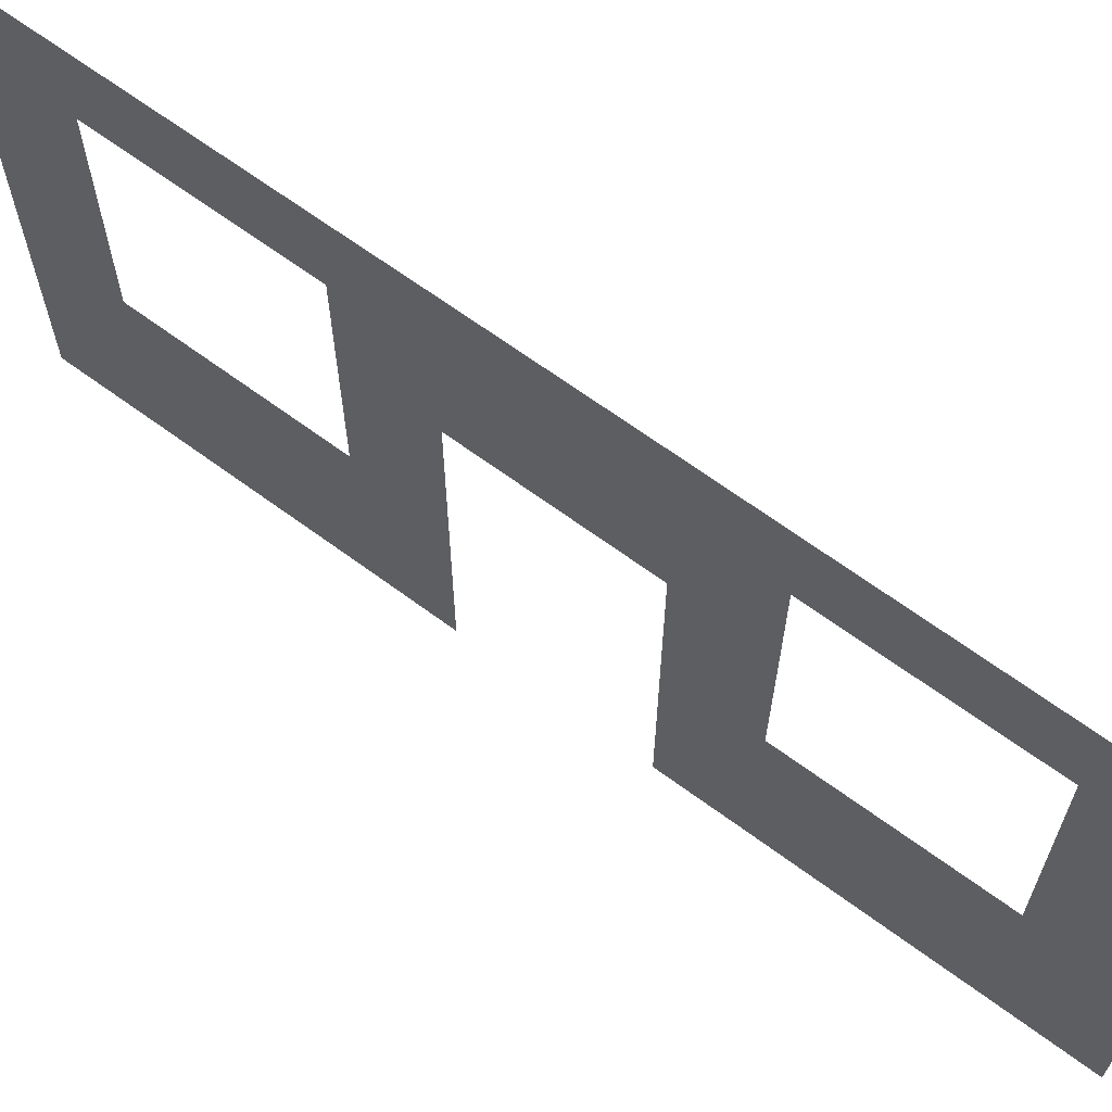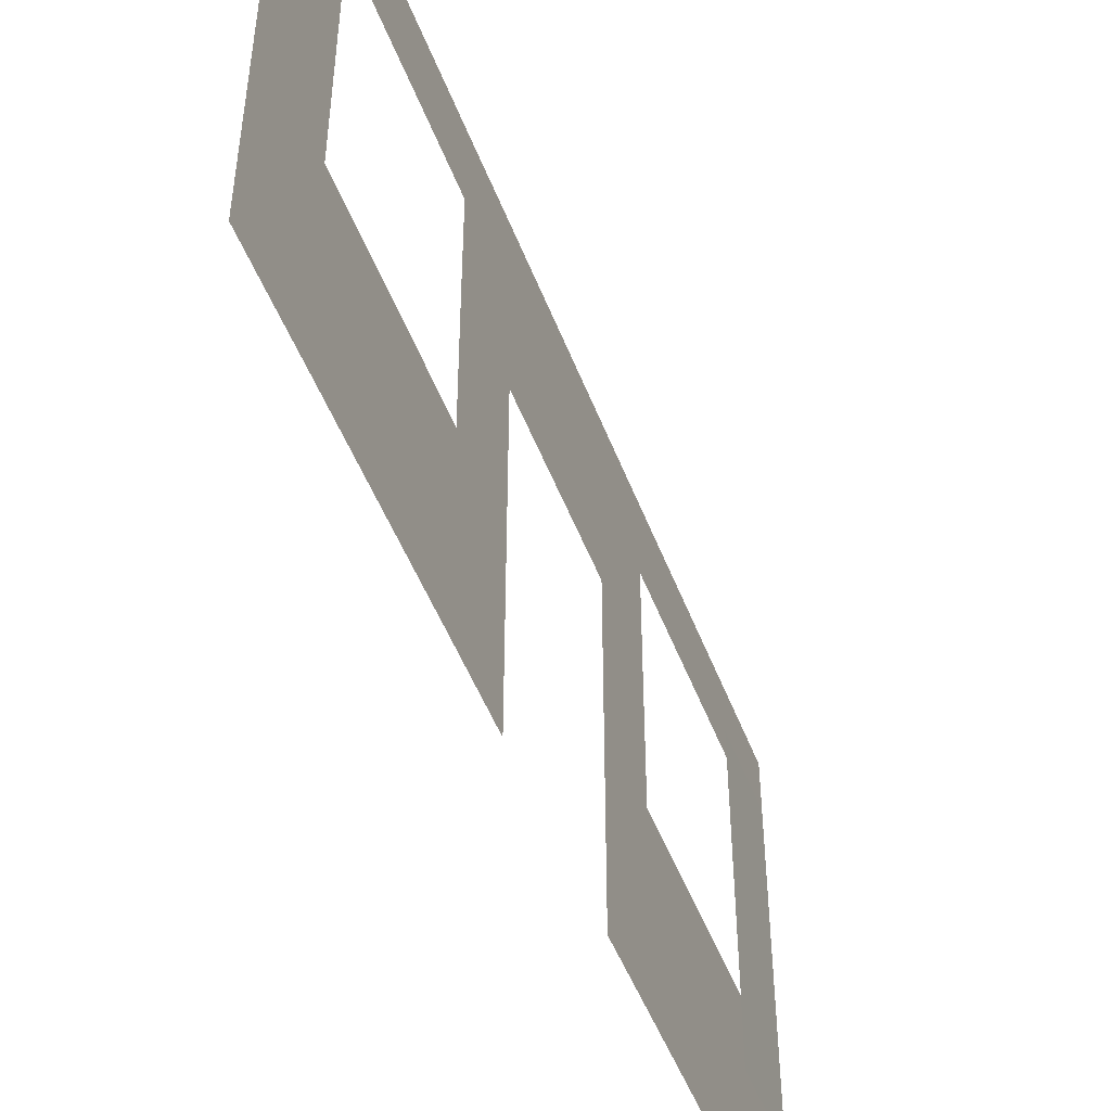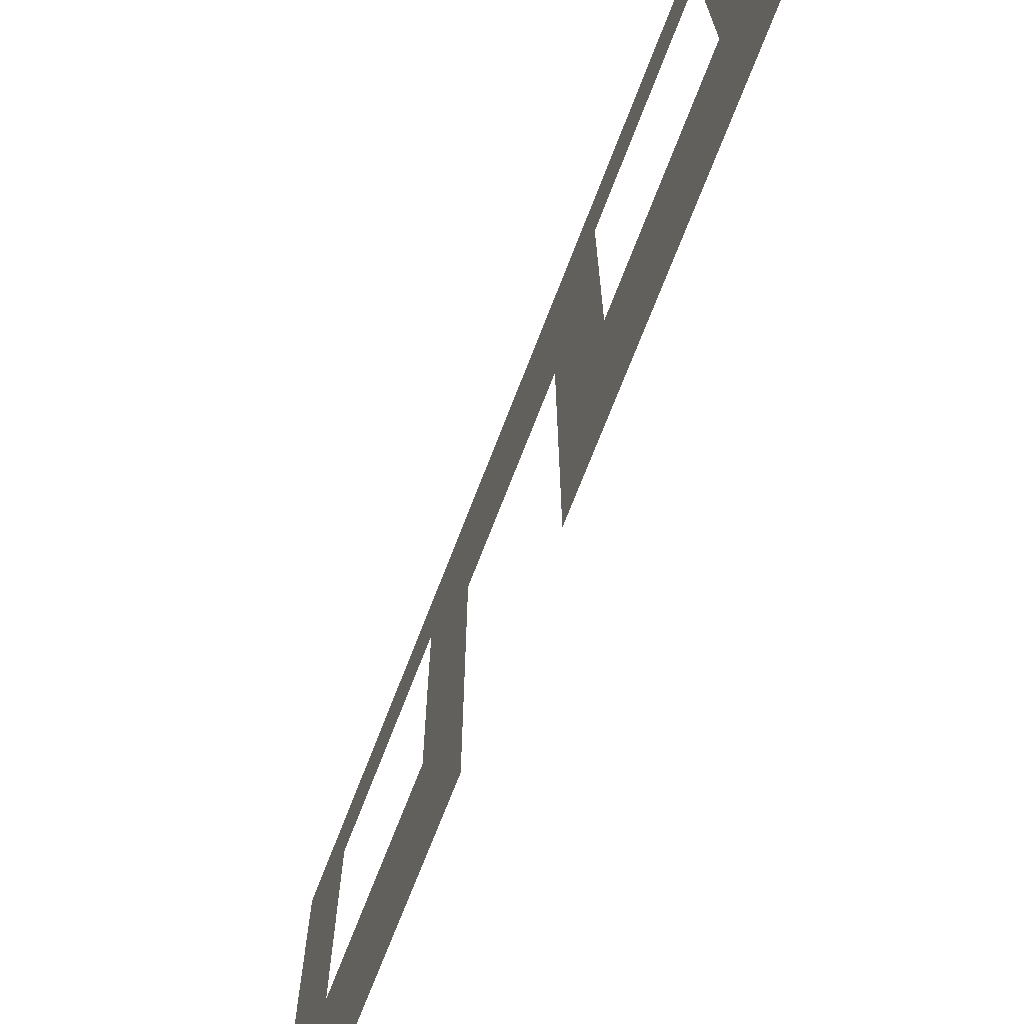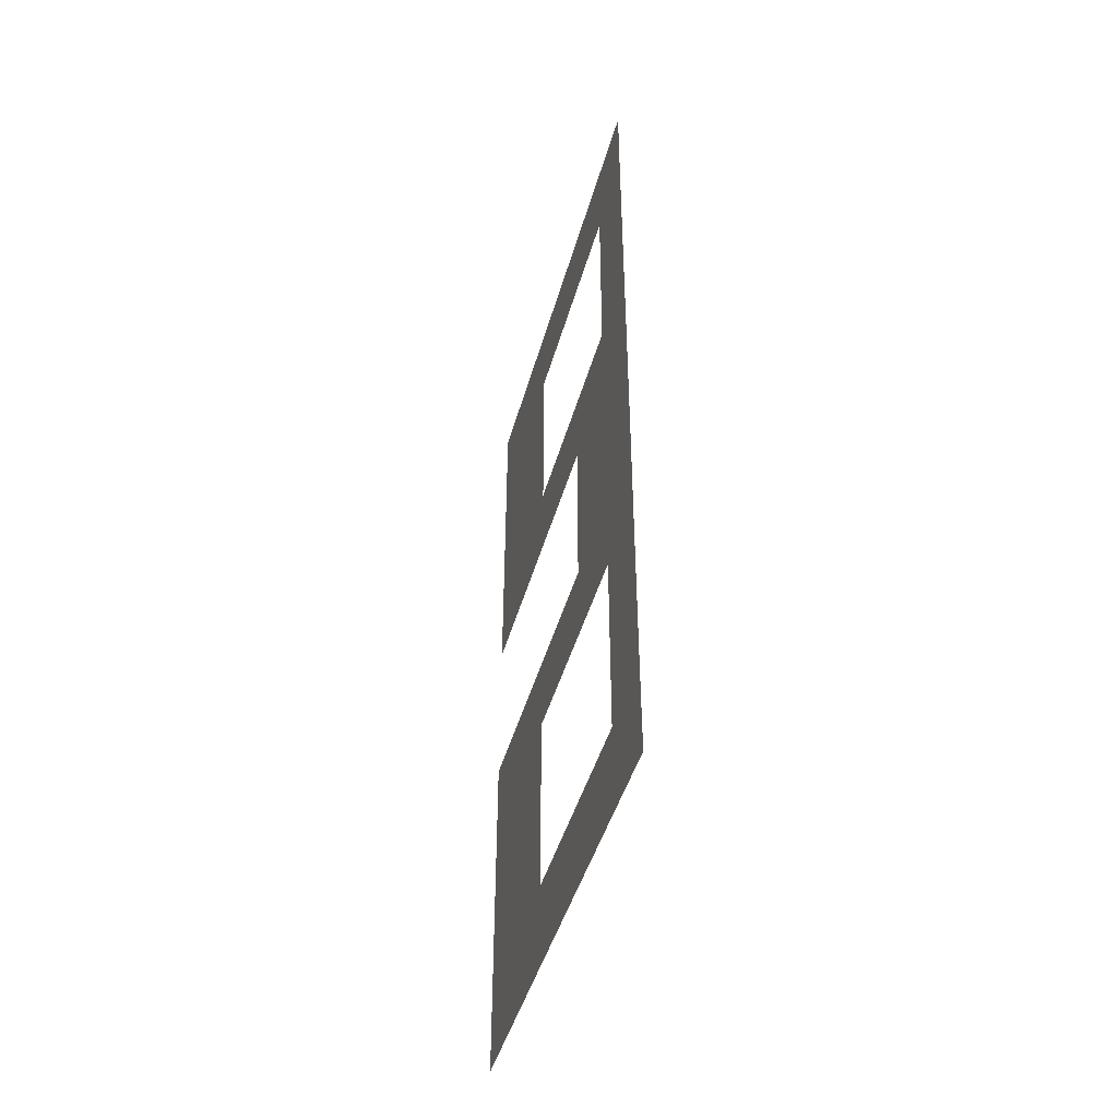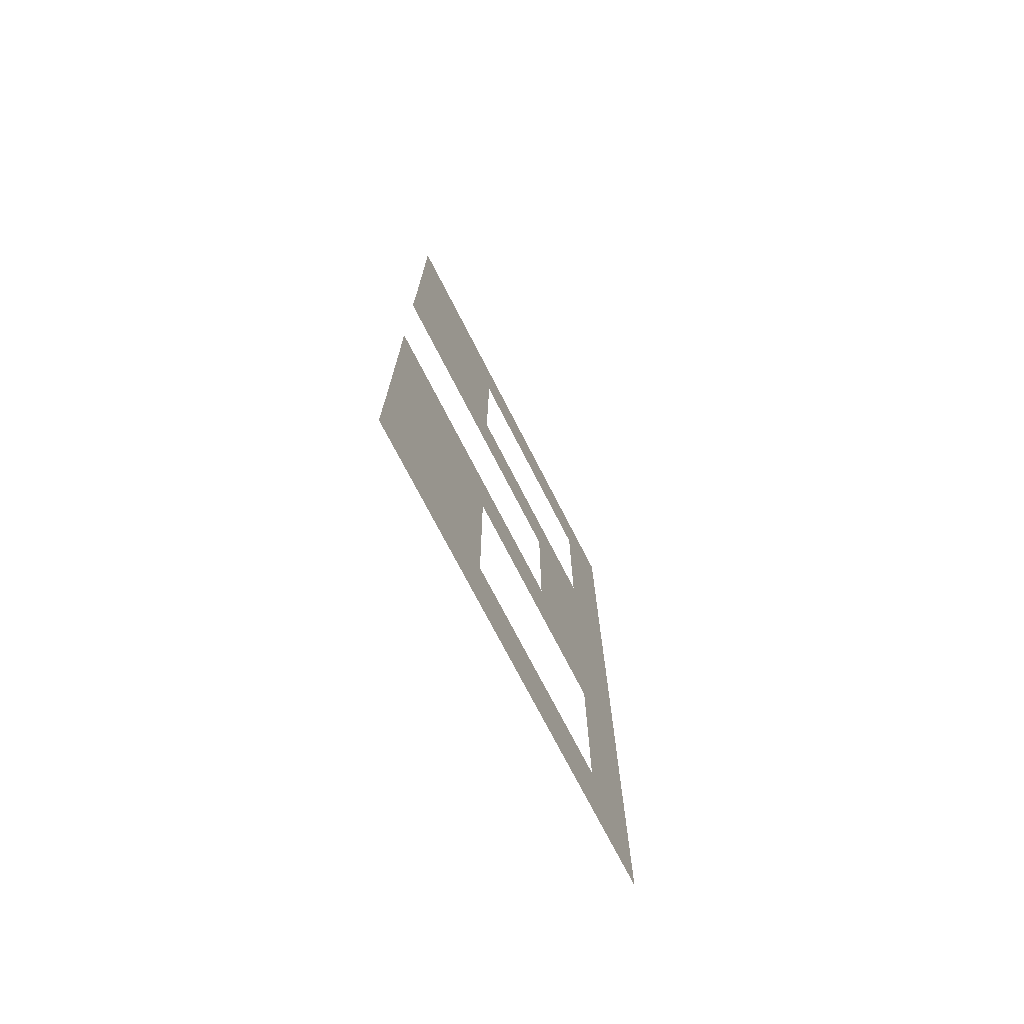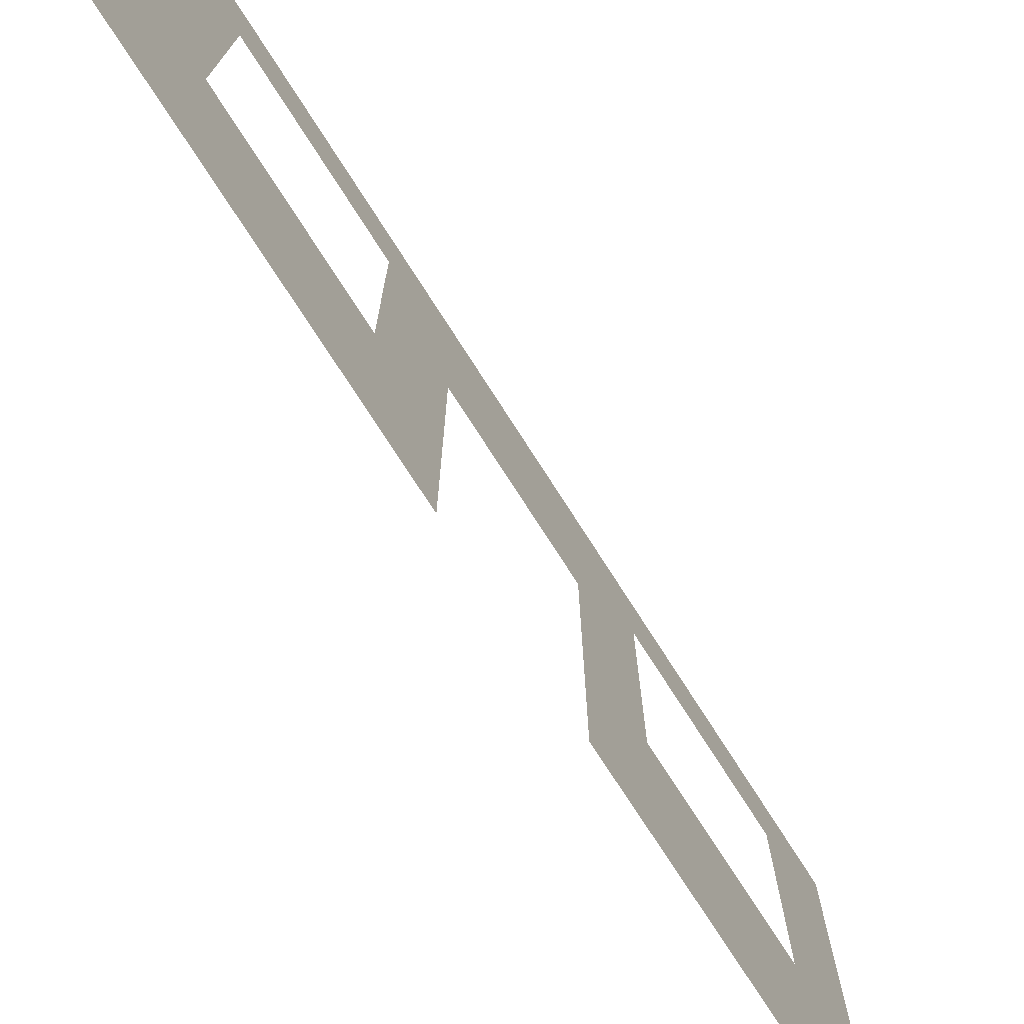
<metadata>
{"format":"obj","ext":"obj","renderer":"f3d","projection":"perspective","resolution":1024,"background":"white","views":[{"elev":65.9,"azim":-53.4,"up":"+Y"},{"elev":-49.4,"azim":20.4,"up":"+Y"},{"elev":-70.4,"azim":-21.0,"up":"+Y"},{"elev":-45.3,"azim":164.6,"up":"+Z"},{"elev":-73.0,"azim":27.1,"up":"+Z"},{"elev":-73.8,"azim":32.5,"up":"+Y"}]}
</metadata>
<code>
v 0.001453 -0.002834 -1.093
v 0.001453 -0.002834 -0.5034
v 0.001453 0.5487 -1.093
v 0.001453 0.546 -0.5034
v 0.001453 1.254 -1.091
v 0.001453 1.254 -0.5041
v 0.001453 1.493 -1.091
v 0.001453 1.493 -0.5041
v 0.00126 -0.003932 0.267
v 0.001453 -0.002834 0.5157
v 0.001453 1.494 0.2661
v 0.001453 1.493 0.5173
v 0.001453 0.9593 -0.2536
v 0.001515 0.9594 0.2658
v 0.001453 1.494 -0.2536
v 0.00126 -0.003932 -0.2538
v 0.00126 0.9592 -0.5038
v 0.00126 0.9594 0.517
v 0.001453 1.254 0.5173
v 0.001453 1.257 1.105
v 0.001453 1.493 1.105
v 0.001453 1.253 -0.2536
v 0.001481 1.253 0.266
v 0.001453 0.5429 0.5157
v 0.001404 0.5411 0.2663
v 0.001453 -0.002834 1.108
v 0.001453 0.5455 1.108
v 0.00126 -0.003932 1.388
v 0.00126 1.494 1.388
v 0.00126 1.259 1.388
v 0.00126 0.5463 1.388
v 0.00126 -0.003932 -1.362
v 0.00126 1.494 -1.362
v 0.00126 1.252 -1.362
v 0.00126 0.5527 -1.362
v 0.001371 0.5475 -0.2537
f 1 2 4 3
f 5 6 8 7
f 9 10 24 25
f 22 23 11 15
f 2 16 36 4
f 6 22 15 8
f 23 19 12 11
f 19 20 21 12
f 17 13 22 6
f 13 14 23 22
f 14 18 19 23
f 25 24 18 14
f 10 26 27 24
f 26 28 31 27
f 20 30 29 21
f 27 31 30 20
f 32 1 3 35
f 34 5 7 33
f 35 3 5 34
f 4 36 13 17

</code>
